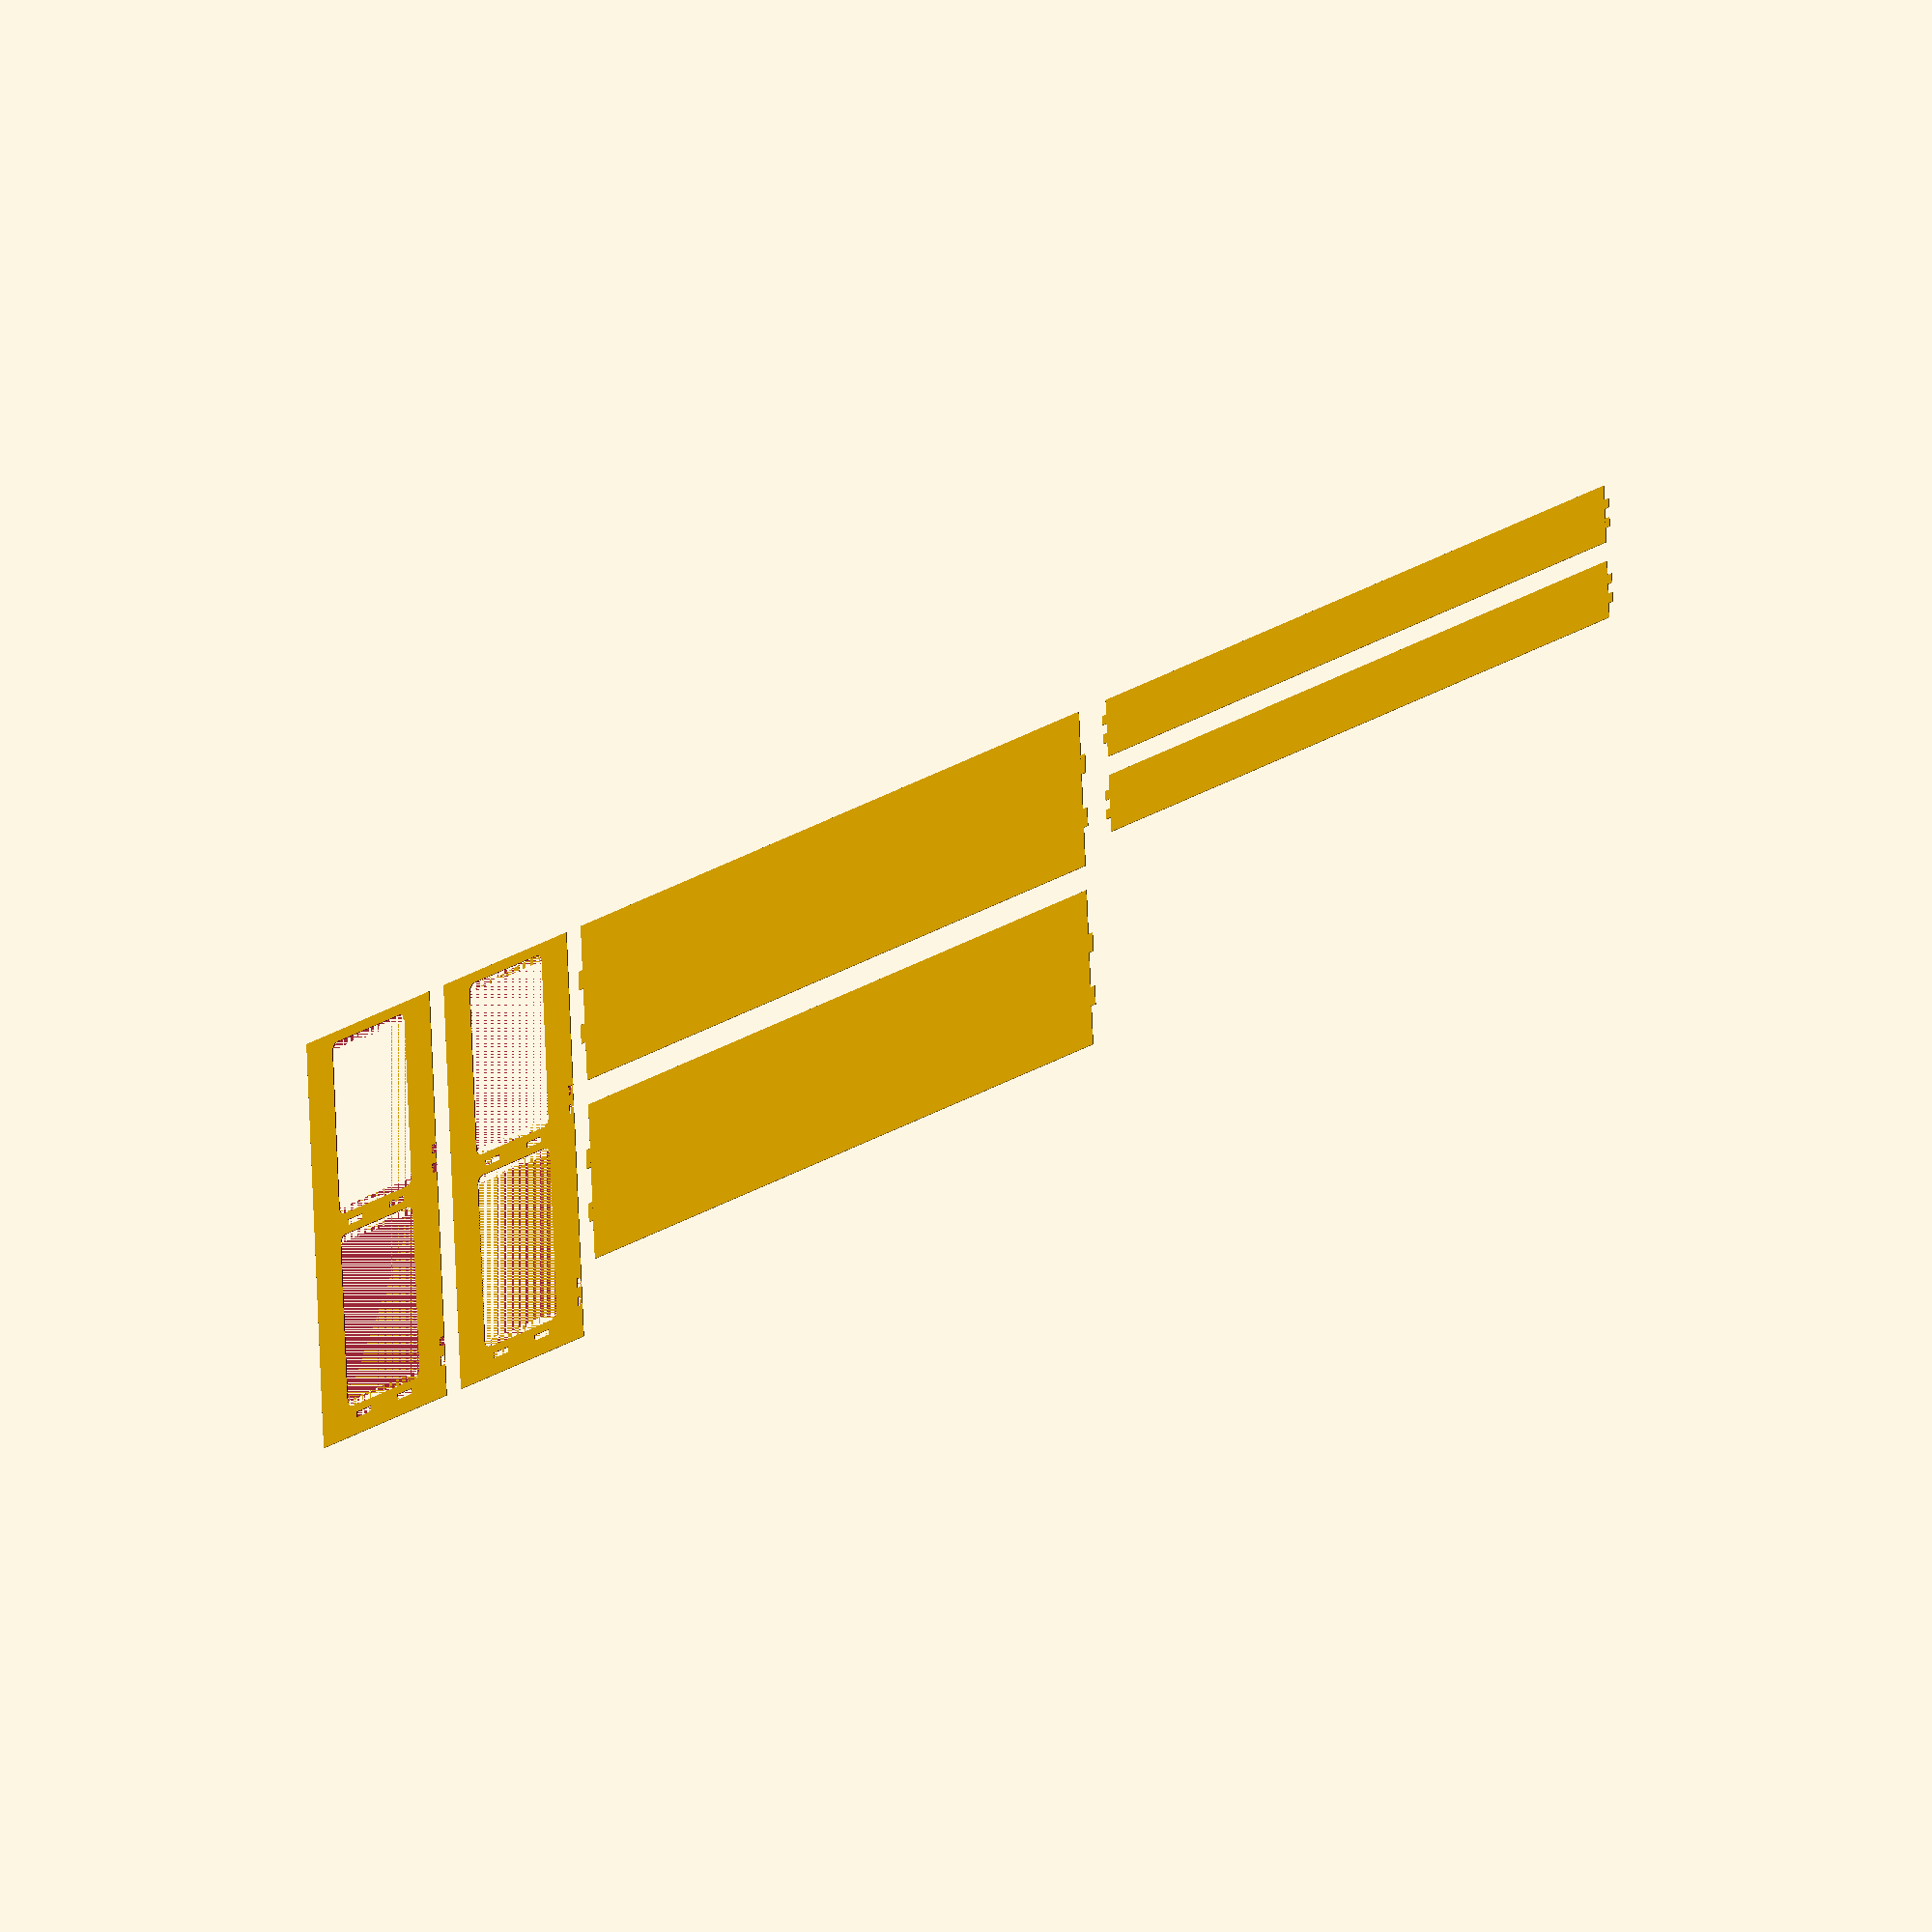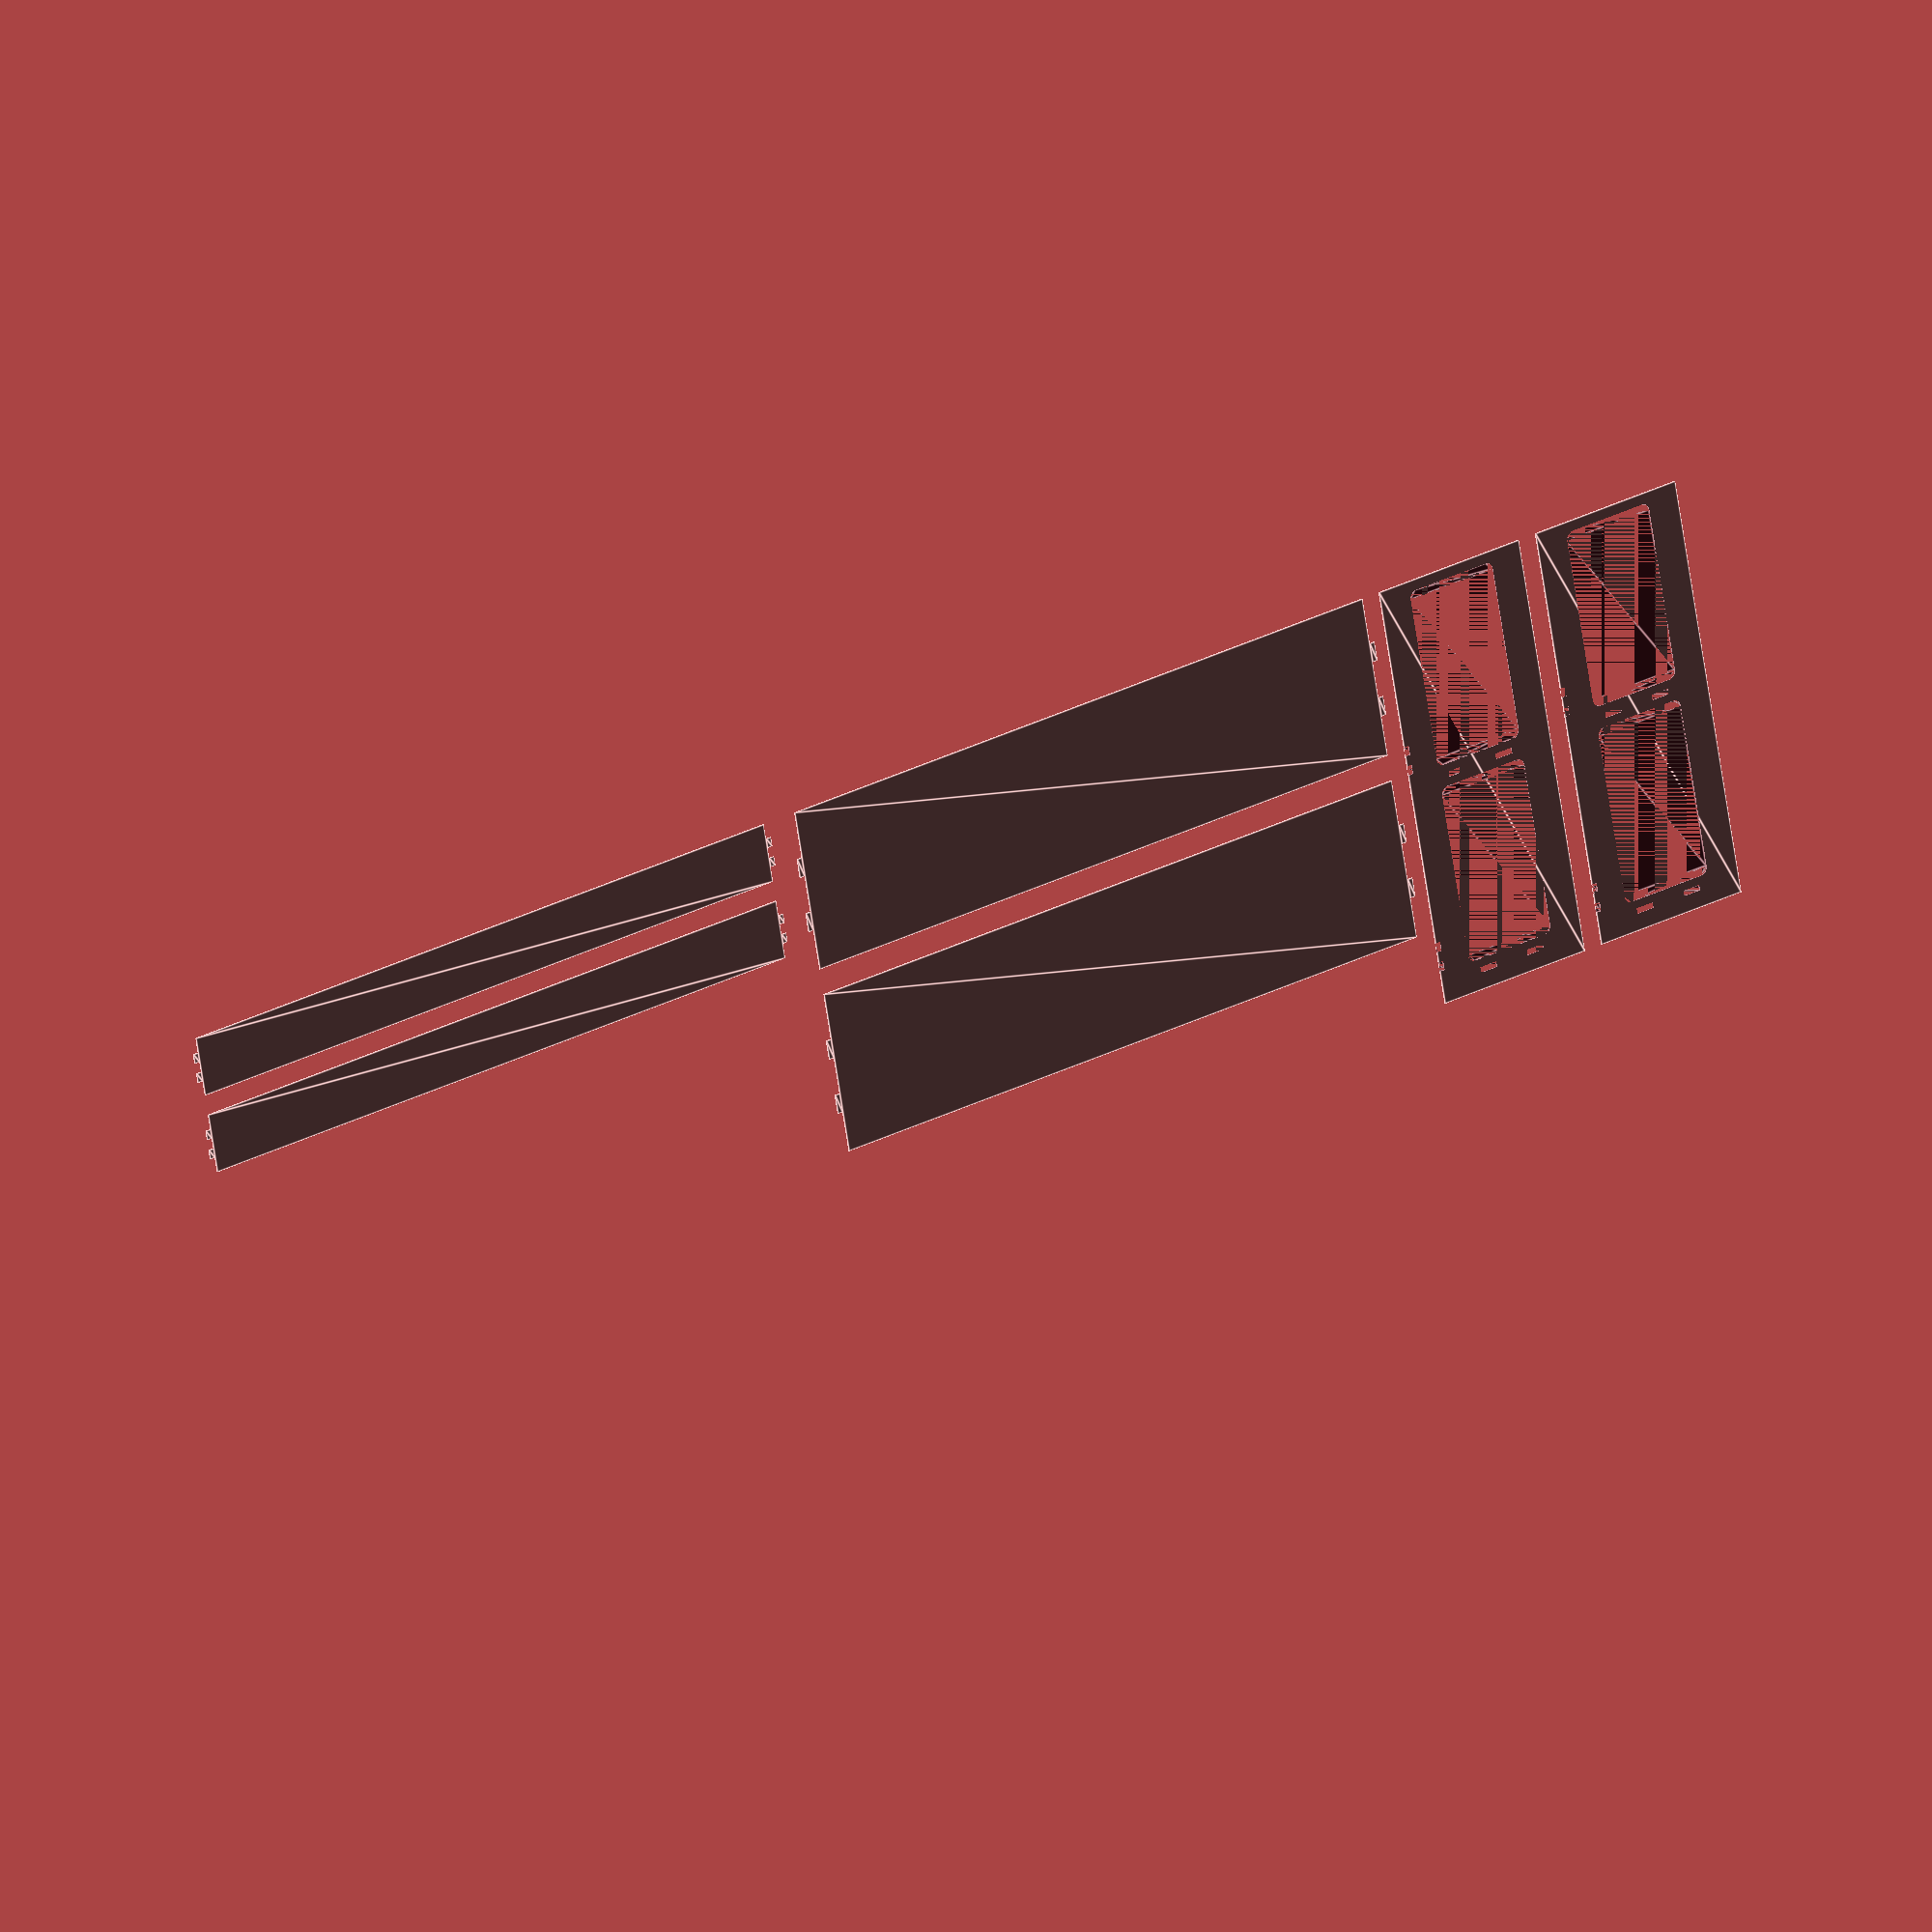
<openscad>
shelfCount = 2;
shelfLength = 690;
depth = 170;
height = 430;
horizontalPillarSize = 35;
verticalPillarSize = 30;
topSpacing = 20;
materialThickness = 6;
stabilizerHeight = 60;
stabilizerFittingPieceWidth = 10;

kerf = 0.2;
fittingOffset = 0.02;
fittingPieceWidth = 20;
spaceBetweenObjects = 20;
holeRoundingRadius = 8;

shelfDepth = depth - materialThickness;

fittingHoleDepth = materialThickness - kerf + (fittingOffset * 2);
fittingHoleLength = fittingPieceWidth - (kerf * 2) + (fittingOffset * 2);
stabilizerFittingHoleDepth = materialThickness - kerf + (fittingOffset * 2);
stabilizerFittingHoleLength = stabilizerFittingPieceWidth - (kerf * 2) + (fittingOffset * 2);

module plotShelf() {
    
    layerHeight = (height - topSpacing) / shelfCount;
    echo("Shelf height(millimeters)", layerHeight);
    
    module plotSide() {
        module plotFittingHoles() {
            for (i = [1:shelfCount]) {
                y = ((height - topSpacing)/(shelfCount)) * i - (fittingHoleDepth/2);
                x1 = (depth/3) * 1 - (fittingHoleLength/2);
                x2 = (depth/3) * 2 - (fittingHoleLength/2);
                
                translate([x1, y]) {
                    square([fittingHoleLength, fittingHoleDepth]);
                }
                
                translate([x2, y]) {
                    square([fittingHoleLength, fittingHoleDepth]);
                }
            }
        }
        
        module plotStabilizerFittingHoles() {
            for (i = [1:shelfCount]) {
                x = depth - stabilizerFittingHoleDepth;
                y1 = ((height - topSpacing)/(shelfCount)) * i - (materialThickness/2) - (stabilizerHeight/3) * 1;;
                y2 = ((height - topSpacing)/(shelfCount)) * i - (materialThickness/2) - (stabilizerHeight/3) * 2;
                
                translate([x, y1]) {
                    square([stabilizerFittingHoleDepth, stabilizerFittingHoleLength]);
                }
                
                translate([x, y2]) {
                    square([stabilizerFittingHoleDepth, stabilizerFittingHoleLength]);
                }
            }
        }
        
        module plotShelfLevelHoles() {
            for (i = [0:shelfCount-1]) {
                y = i * layerHeight + (verticalPillarSize/2) + (holeRoundingRadius/2);
                
                holeWidth = depth - (horizontalPillarSize * 2) - (holeRoundingRadius * 2);
                holeHeight = layerHeight - verticalPillarSize - (holeRoundingRadius);
                
                translate([horizontalPillarSize + holeRoundingRadius, y]) {
                    minkowski() {
                        square([holeWidth, holeHeight]);
                        circle(r=holeRoundingRadius);
                    }
                }
            }
        }
        
        difference() {
            square([depth, height]);
            
            plotFittingHoles();
            plotStabilizerFittingHoles();
            plotShelfLevelHoles();
        }
    }
    
    module plotAllLayers() {
        for (i = [0:shelfCount-1]) {
            y = i * (depth + spaceBetweenObjects);
            translate([0, y]) {
                plotLayer();
            }
        }
    }
    
    module plotLayer() {
        module plotLayerFittingPieces() {
            y1 = (depth/3) * 1 - (fittingHoleLength/2);
            y2 = (depth/3) * 2 - (fittingHoleLength/2);
            
            translate([-fittingHoleDepth, y1]) {
                square([fittingHoleDepth, fittingHoleLength]);
            }
            
            translate([-fittingHoleDepth, y2]) {
                square([fittingHoleDepth, fittingHoleLength]);
            }
            
            translate([shelfLength, y1]) {
                square([fittingHoleDepth, fittingHoleLength]);
            }
            
            translate([shelfLength, y2]) {
                square([fittingHoleDepth, fittingHoleLength]);
            }
        }
        
        square([shelfLength, shelfDepth]);
        
        plotLayerFittingPieces();
    }
    
    module plotAllStabilizers() {
        for (i = [0:shelfCount-1]) {
            y = i * (stabilizerHeight + spaceBetweenObjects);
            translate([0, y]) {
                plotStabilizer();
            }
        }
    }
    
    module plotStabilizer() {
        module plotStabilizerFittingPieces() {
            y1 = (stabilizerHeight/3) * 1 - (stabilizerFittingHoleLength/2);
            y2 = (stabilizerHeight/3) * 2 - (stabilizerFittingHoleLength/2);
            
            translate([0, y1]) {
                square([stabilizerFittingHoleDepth, stabilizerFittingHoleLength]);
            }
            
            translate([0, y2]) {
                square([stabilizerFittingHoleDepth, stabilizerFittingHoleLength]);
            }
            
            translate([shelfLength + stabilizerFittingHoleDepth, y1]) {
                square([stabilizerFittingHoleDepth, stabilizerFittingHoleLength]);
            }
            
            translate([shelfLength + stabilizerFittingHoleDepth, y2]) {
                square([stabilizerFittingHoleDepth, stabilizerFittingHoleLength]);
            }
        }
        
        plotStabilizerFittingPieces();
        
        translate([stabilizerFittingHoleDepth, 0]) {
            square([shelfLength, stabilizerHeight]);
        }
    }
    
    plotSide();
    
    translate([depth + spaceBetweenObjects, 0]) {
        plotSide();
        
        translate([depth + spaceBetweenObjects, 0]) {
            plotAllLayers();
            
            translate([shelfLength + fittingHoleDepth * 2 + spaceBetweenObjects, 0]) {
                plotAllStabilizers();
            }
        }
    }
}

plotShelf();
</openscad>
<views>
elev=200.9 azim=3.2 roll=315.0 proj=o view=wireframe
elev=347.3 azim=169.4 roll=325.0 proj=o view=edges
</views>
